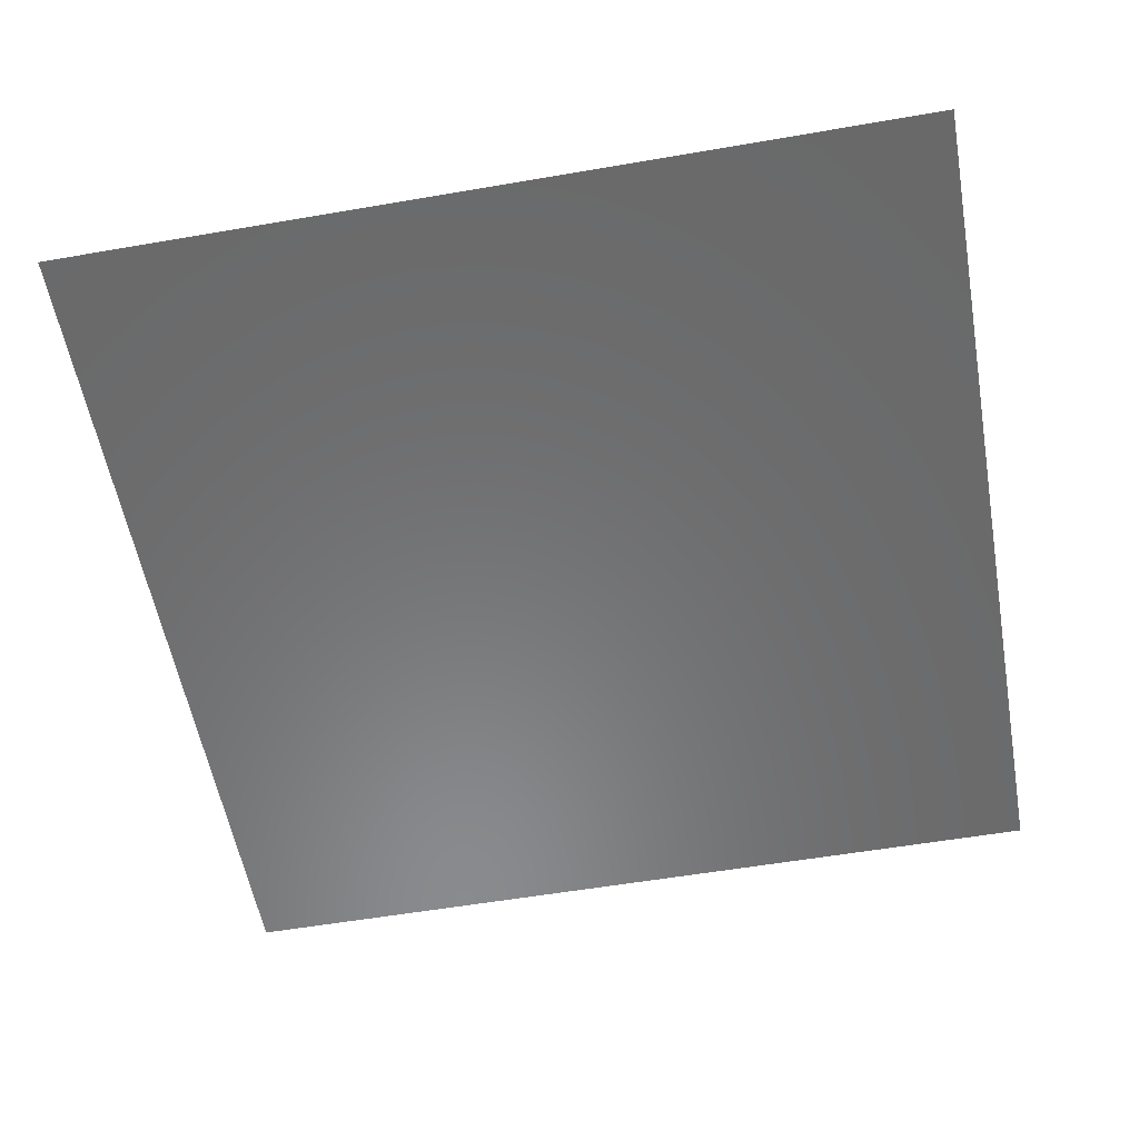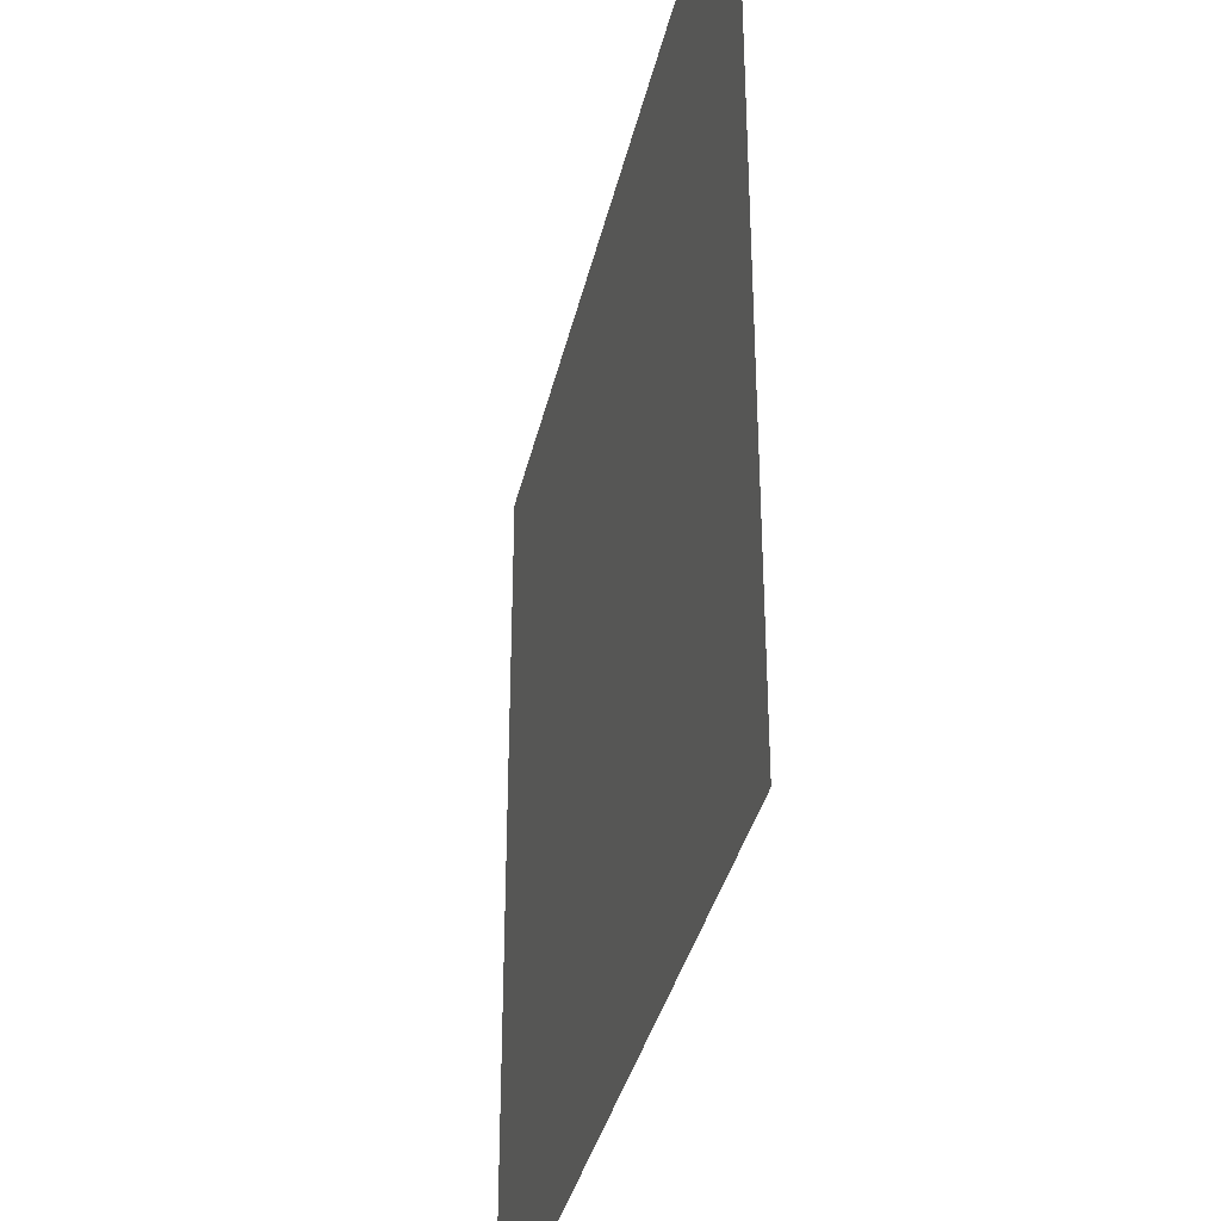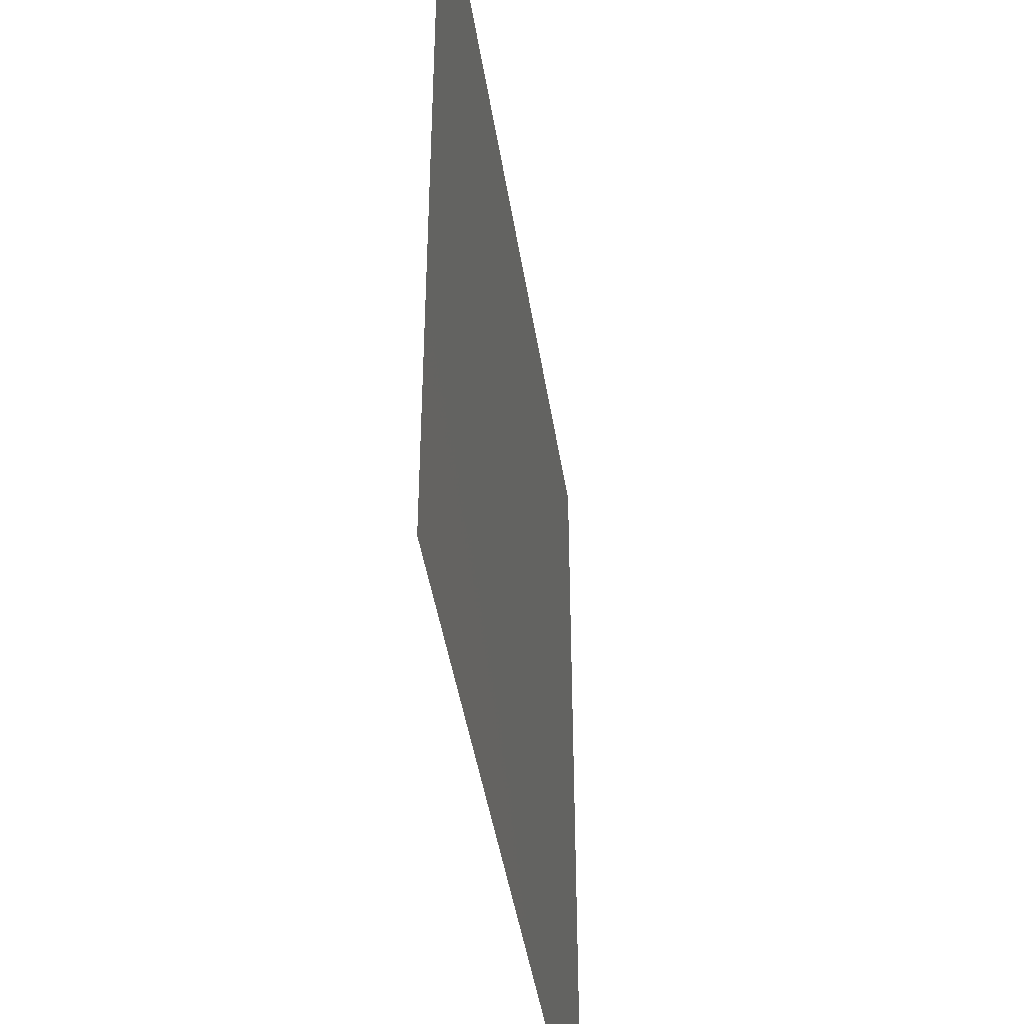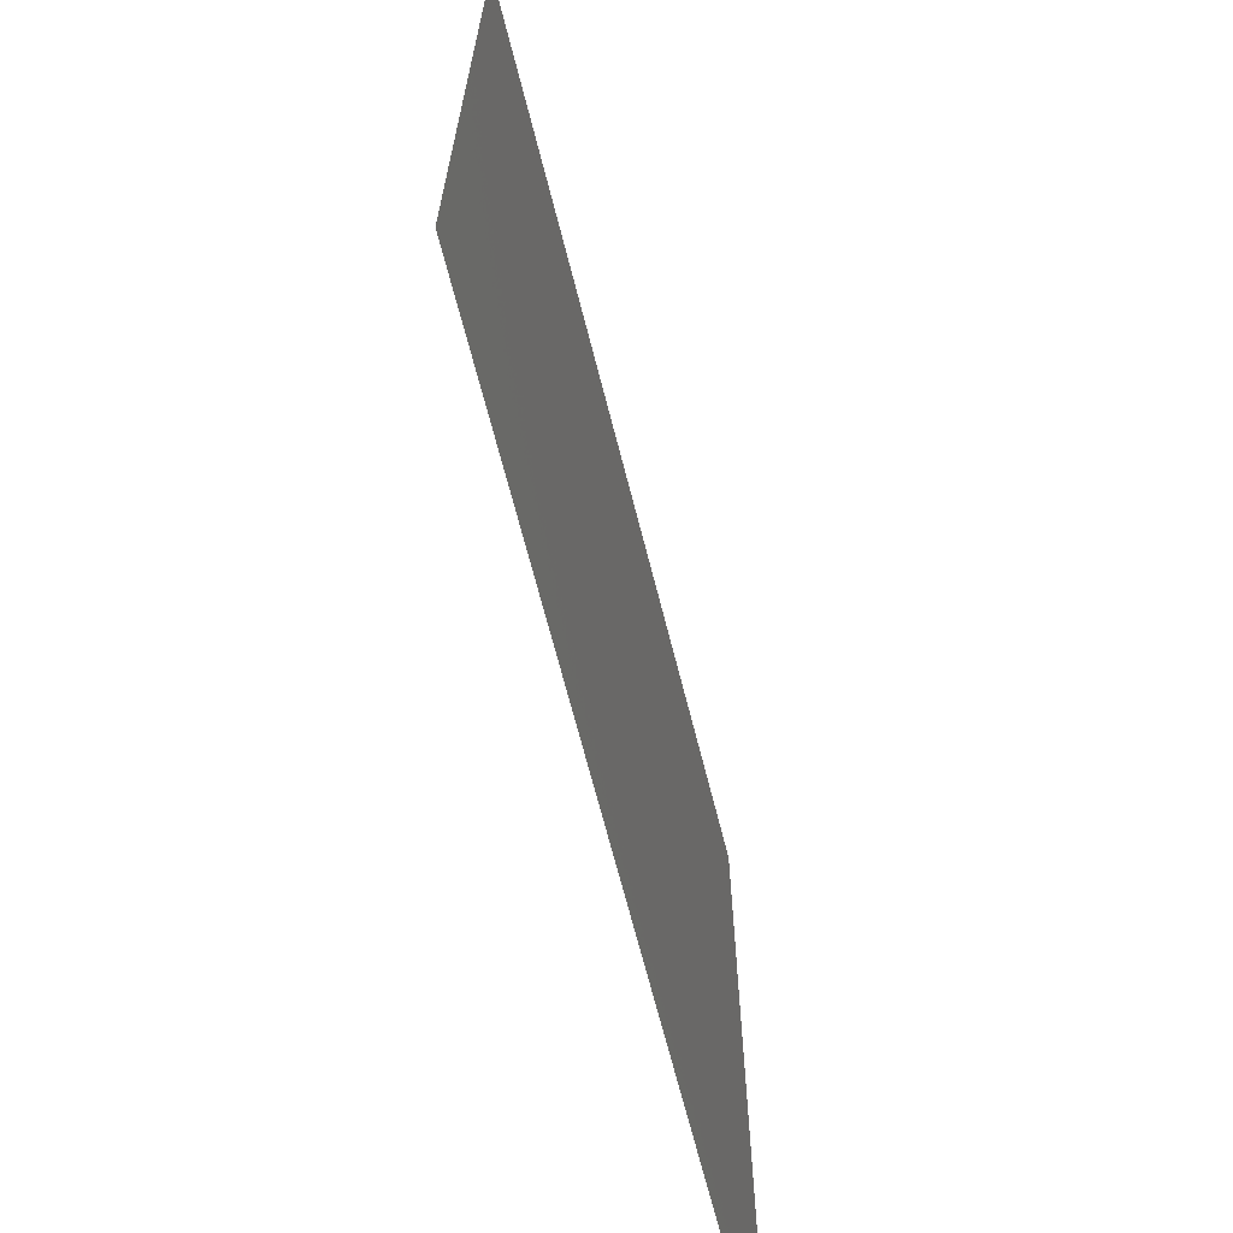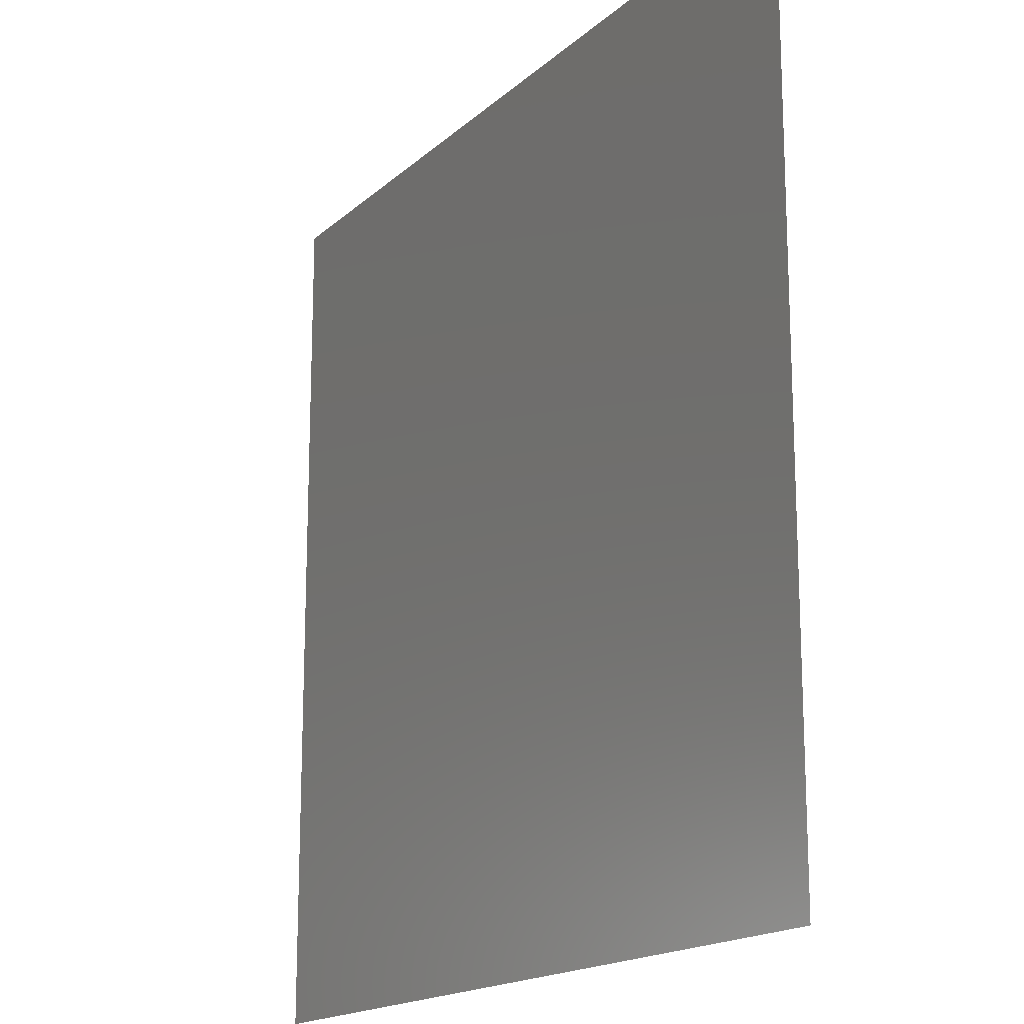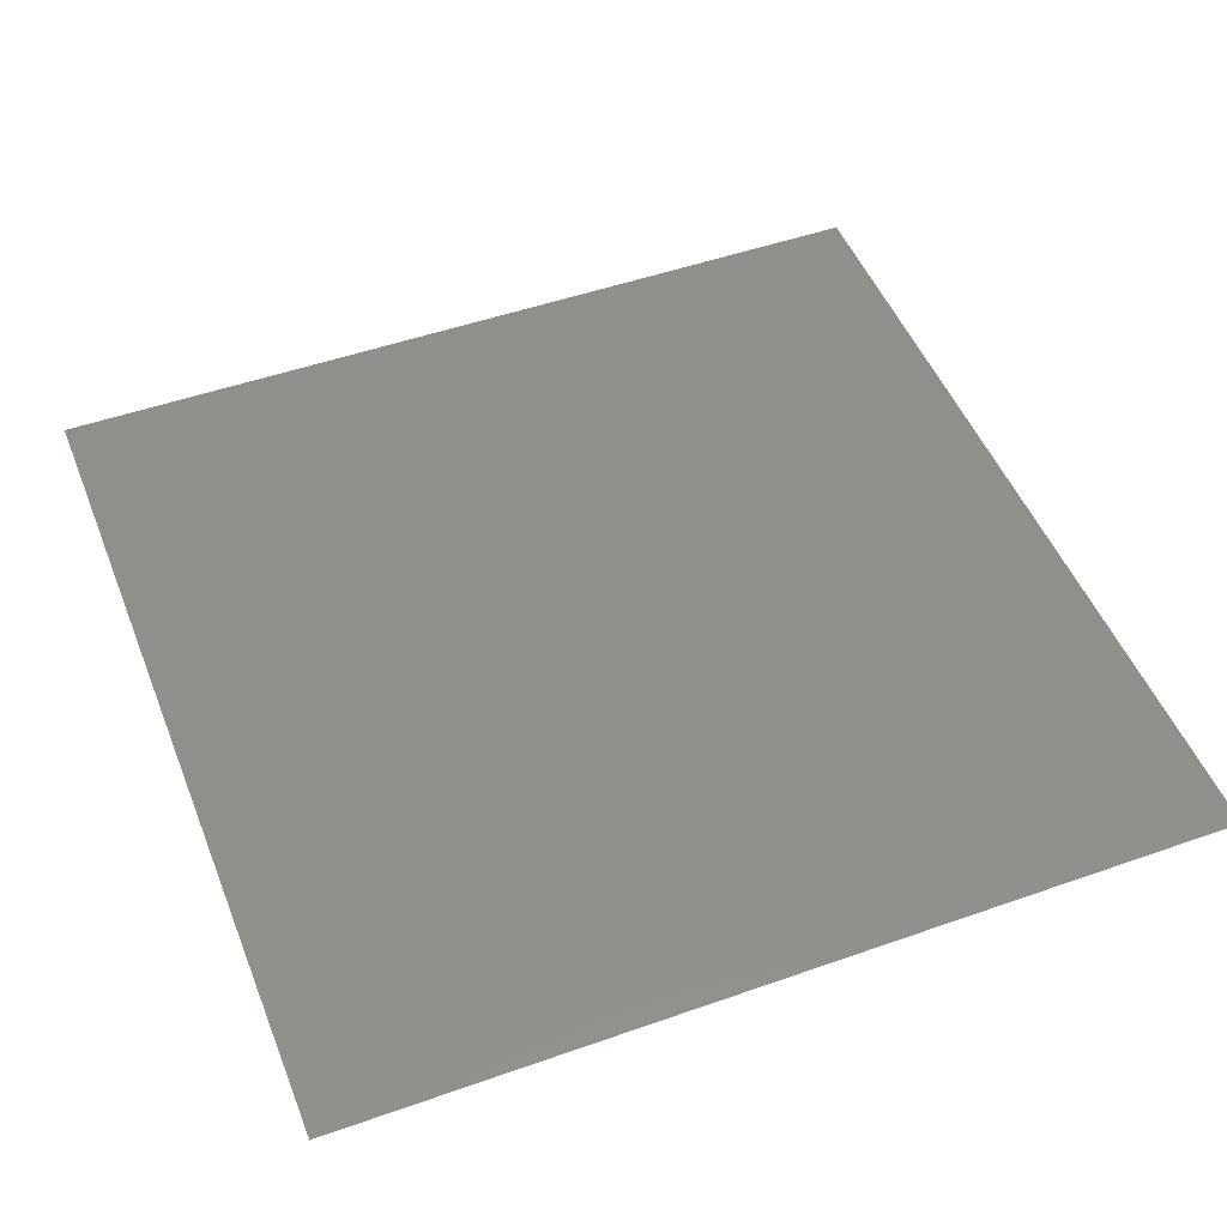
<metadata>
{"format":"stl","ext":"stl","renderer":"f3d","projection":"perspective","resolution":1024,"background":"white","views":[{"elev":-56.3,"azim":100.2,"up":"+Z"},{"elev":-35.9,"azim":77.5,"up":"+Y"},{"elev":-43.8,"azim":98.7,"up":"+Y"},{"elev":-68.3,"azim":-75.7,"up":"+Y"},{"elev":-16.9,"azim":59.3,"up":"+Y"},{"elev":49.5,"azim":158.7,"up":"+Z"}]}
</metadata>
<code>
# stl→obj: 4 verts, 2 faces
v -0.5 -0.5 0
v 0.5 -0.5 0
v -0.5 0.5 0
v 0.5 0.5 0
f 1 2 3
f 4 3 2

</code>
